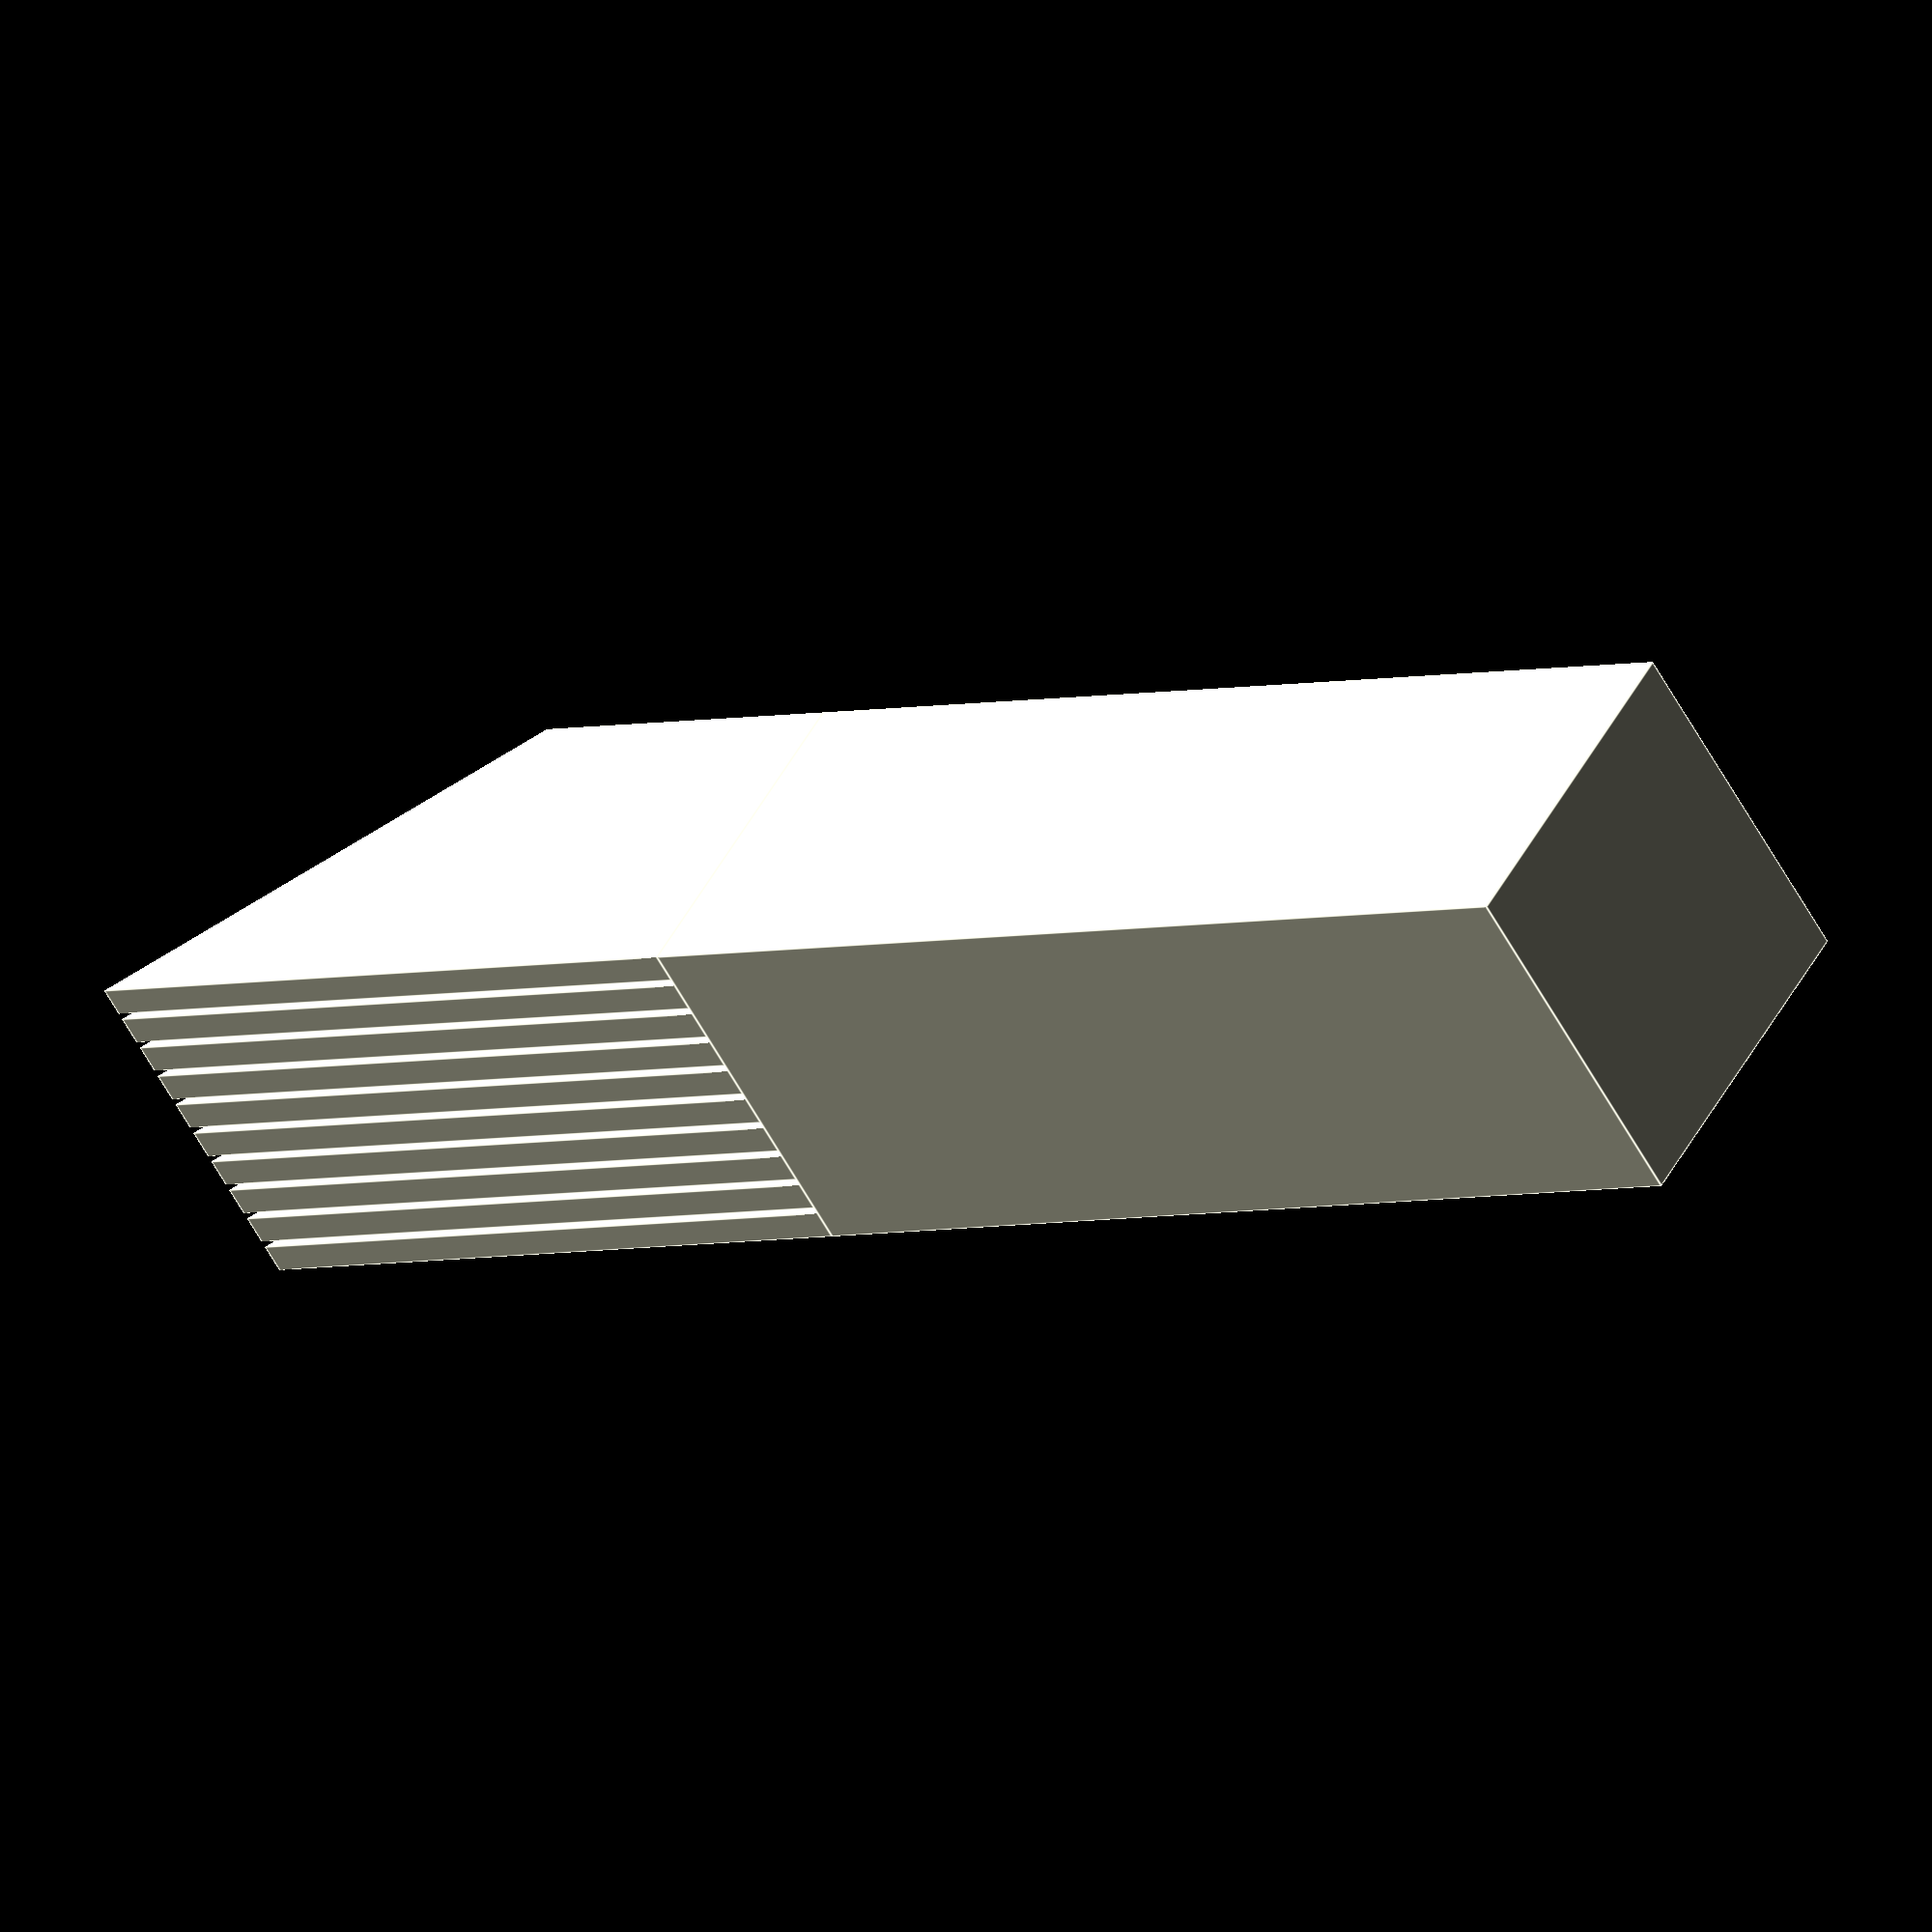
<openscad>
// TO DO: round the edges of the comb so that it's easier to slot into the a/c.


fpi = 24; // fins per inch
fin_spacing = 1/fpi * 2.54 * 10; // fin spacing in mm

fin_width = 0.2; // width of sheet metal (in practice, printer min width

module tooth () {
    difference() {    
        cube([fin_spacing - fin_width, 20, 10]); 
        translate([fin_spacing - fin_width + 0.01,0,0])
            rotate([45,0,0])
            rotate([0,-90,0])
            cube([20, 20, fin_spacing - fin_width + 0.02]);
    }
}

tooth();

for(offset = [0 : fin_spacing : 10]) {
    translate([offset,0,0]) tooth();
}

translate([0,20,0]) cube([10*fin_spacing - fin_width,30,10]);
</openscad>
<views>
elev=310.9 azim=301.4 roll=207.2 proj=o view=edges
</views>
